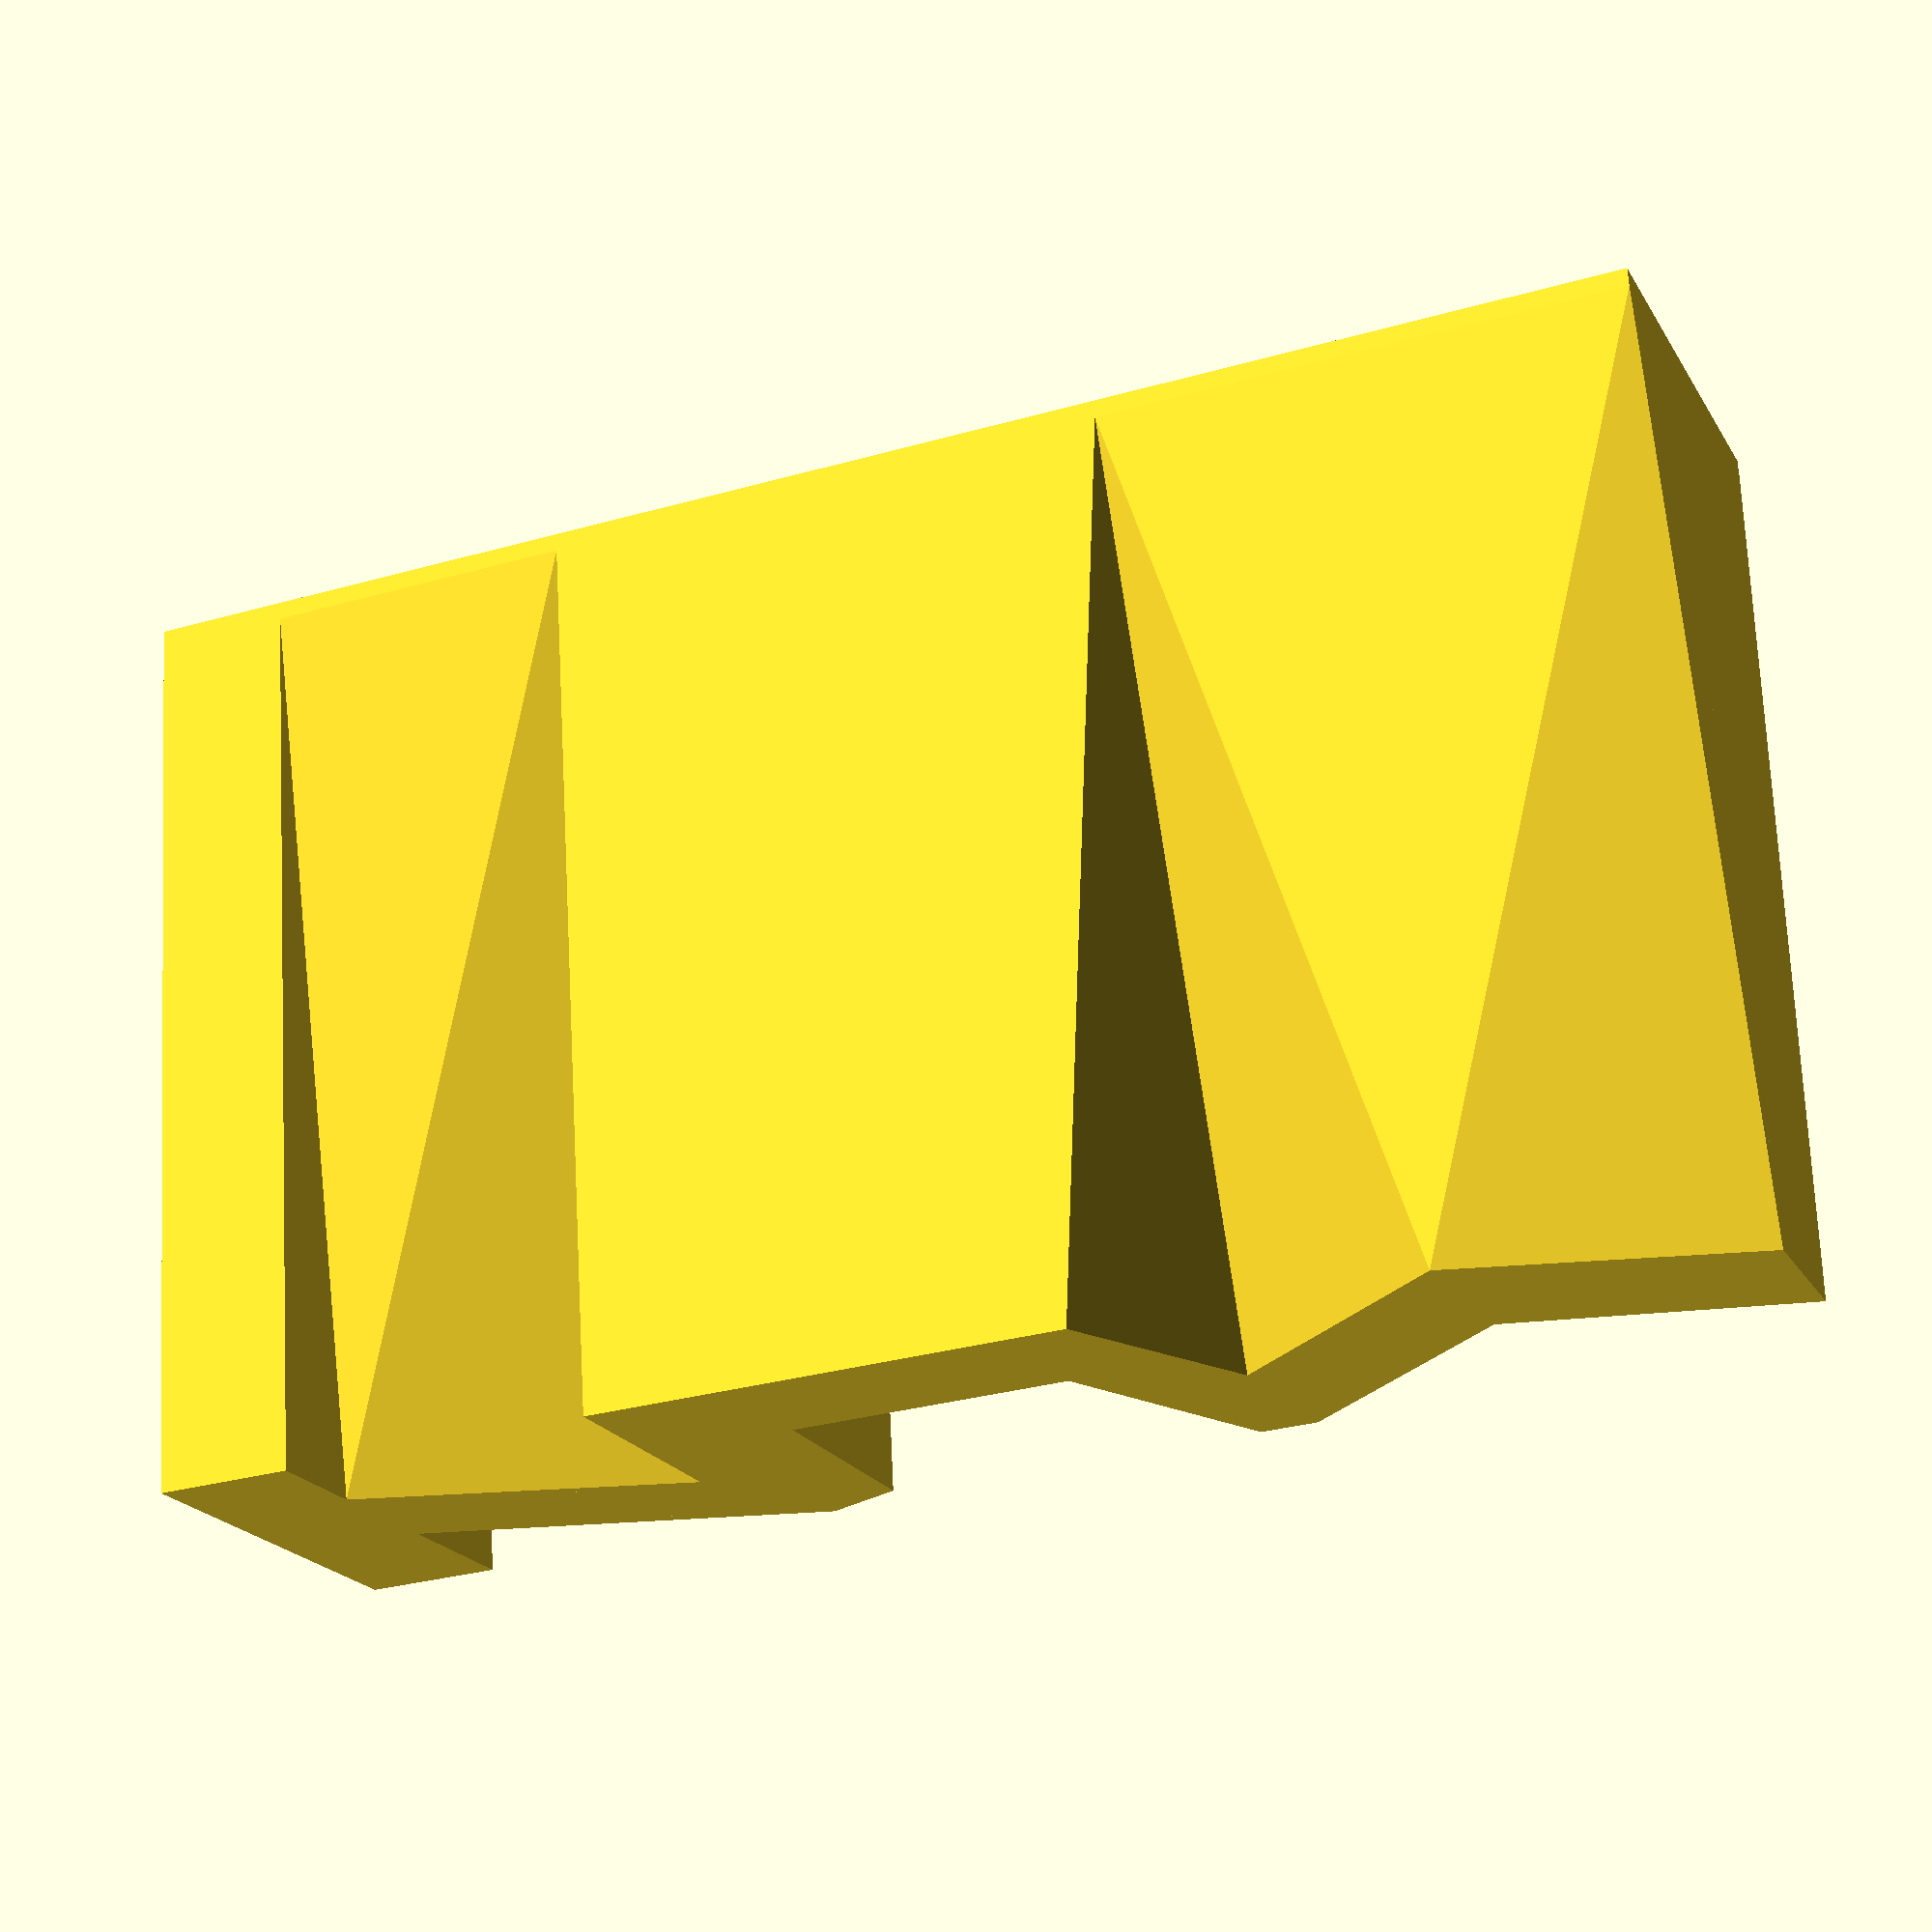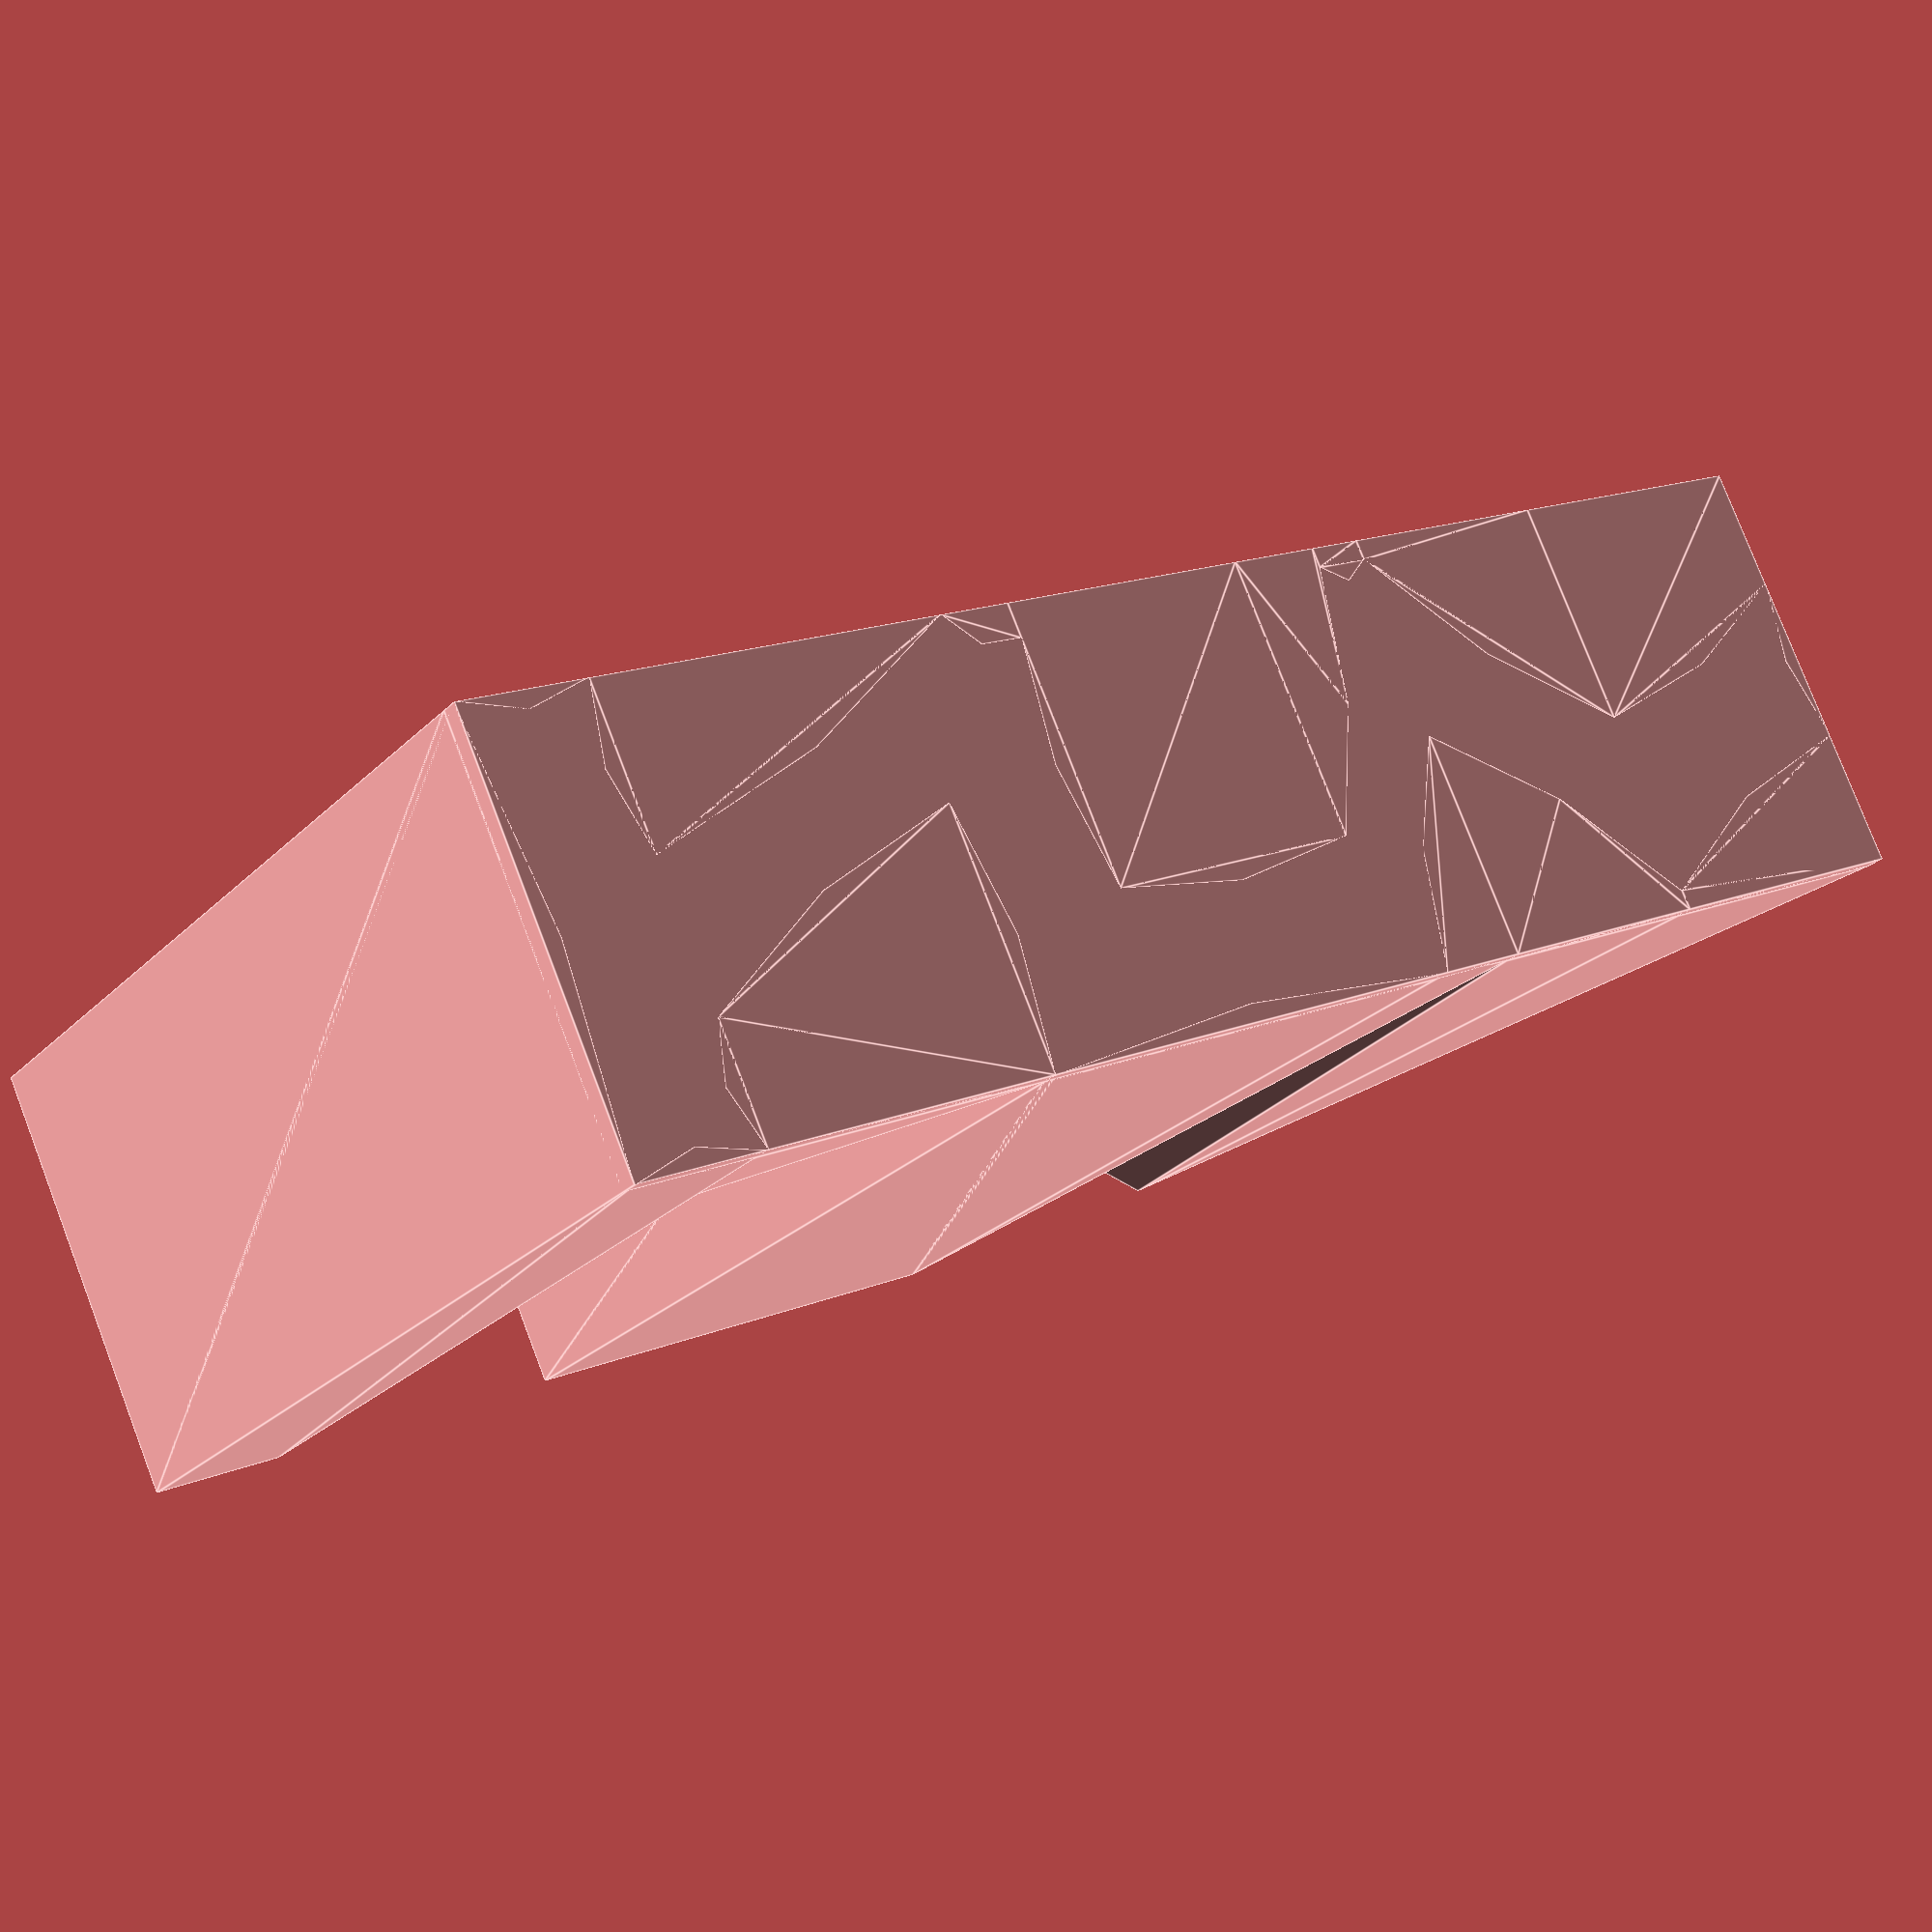
<openscad>
// OpenSCAD chamfers() module autogenerated by generate_chamfers
// Andrew Ho (andrew@zeuscat.com)

module chamfers(distance) {
  // Epsilon value for creating tiny solid segments from 2D shapes
  e = 0.1;

  // Draw polygons at start (rectangle) and end (polygon) area
  module start_polygon(points) {
    translate([0, 0, -e]) linear_extrude(e) polygon(points);
  }
  module end_polygon(points) {
    translate([0, 0, distance - e]) linear_extrude(e) polygon(points);
  }

  // Draw starting cube and extruded polygon
  translate([0, 0, -e]) cube([2.34, 8.56, e]);
  linear_extrude(distance) polygon([[0, 0], [0, 0.75], [0.65, 0.75], [1.41, 2.48], [0, 2.48], [0, 5.13], [1.23, 5.65], [0.11, 6.97], [0.75, 8.56], [1.67, 8.56], [1.11, 7.0], [2.23, 5.7], [2.23, 5.38], [0.81, 4.83], [0.81, 3.29], [2.15, 3.29], [2.34, 2.86], [1.45, 0.75], [2.34, 0.75], [2.34, 0]]);

  hull() {
    start_polygon([[0, 0.75], [0.1, 0.375], [0, 0], [0, 0], [0, 0.75]]);
    end_polygon([[0, 0], [0, 0.75], [0.1, 0.375]]);
  }
  hull() {
    start_polygon([[0.65, 0.75], [0.325, 0.65], [0, 0.75], [0, 0.75], [0, 0.75]]);
    end_polygon([[0, 0.75], [0.65, 0.75], [0.325, 0.65]]);
  }
  hull() {
    start_polygon([[1.41, 2.48], [1.1215548982733499, 1.5747793510475456], [0.65, 0.75], [0, 0.75], [0, 2.48]]);
    end_polygon([[0.65, 0.75], [1.41, 2.48], [1.1215548982733499, 1.5747793510475456]]);
  }
  hull() {
    start_polygon([[0, 2.48], [0.705, 2.58], [1.41, 2.48], [0, 2.48], [0, 2.48]]);
    end_polygon([[1.41, 2.48], [0, 2.48], [0.705, 2.58]]);
  }
  hull() {
    start_polygon([[0, 5.13], [0.1, 3.805], [0, 2.48], [0, 2.48], [0, 5.13]]);
    end_polygon([[0, 2.48], [0, 5.13], [0.1, 3.805]]);
  }
  hull() {
    start_polygon([[1.23, 5.65], [0.6539395688742518, 5.297892942855135], [0, 5.13], [0, 5.13], [0, 5.65]]);
    end_polygon([[0, 5.13], [1.23, 5.65], [0.6539395688742518, 5.297892942855135]]);
  }
  hull() {
    start_polygon([[0.11, 6.97], [0.7462509135372796, 6.37469774481951], [1.23, 5.65], [0, 5.65], [0, 6.97]]);
    end_polygon([[1.23, 5.65], [0.11, 6.97], [0.7462509135372796, 6.37469774481951]]);
  }
  hull() {
    start_polygon([[0.75, 8.56], [0.5227669766216769, 7.727659833309515], [0.11, 6.97], [0, 6.97], [0, 8.56]]);
    end_polygon([[0.11, 6.97], [0.75, 8.56], [0.5227669766216769, 7.727659833309515]]);
  }
  hull() {
    start_polygon([[1.67, 8.56], [1.21, 8.46], [0.75, 8.56], [0.75, 8.56], [1.67, 8.56]]);
    end_polygon([[0.75, 8.56], [1.67, 8.56], [1.21, 8.46]]);
  }
  hull() {
    start_polygon([[1.11, 7.0], [1.2958805329238294, 7.813786475360677], [1.67, 8.56], [2.34, 8.56], [2.34, 7.0]]);
    end_polygon([[1.67, 8.56], [1.11, 7.0], [1.2958805329238294, 7.813786475360677]]);
  }
  hull() {
    start_polygon([[2.23, 5.7], [1.5942391309538317, 6.284729097437147], [1.11, 7.0], [2.34, 7.0], [2.34, 5.7]]);
    end_polygon([[1.11, 7.0], [2.23, 5.7], [1.5942391309538317, 6.284729097437147]]);
  }
  hull() {
    start_polygon([[2.23, 5.38], [2.13, 5.54], [2.23, 5.7], [2.34, 5.7], [2.34, 5.38]]);
    end_polygon([[2.23, 5.7], [2.23, 5.38], [2.13, 5.54]]);
  }
  hull() {
    start_polygon([[0.81, 4.83], [1.4838821675312137, 5.1982496765557755], [2.23, 5.38], [2.34, 5.38], [2.34, 4.83]]);
    end_polygon([[2.23, 5.38], [0.81, 4.83], [1.4838821675312137, 5.1982496765557755]]);
  }
  hull() {
    start_polygon([[0.81, 3.29], [0.71, 4.06], [0.81, 4.83], [2.34, 4.83], [2.34, 3.29]]);
    end_polygon([[0.81, 4.83], [0.81, 3.29], [0.71, 4.06]]);
  }
  hull() {
    start_polygon([[2.15, 3.29], [1.48, 3.19], [0.81, 3.29], [2.34, 3.29], [2.34, 3.29]]);
    end_polygon([[0.81, 3.29], [2.15, 3.29], [1.48, 3.19]]);
  }
  hull() {
    start_polygon([[2.34, 2.86], [2.153531339590524, 3.034583615167906], [2.15, 3.29], [2.34, 3.29], [2.34, 2.86]]);
    end_polygon([[2.15, 3.29], [2.34, 2.86], [2.153531339590524, 3.034583615167906]]);
  }
  hull() {
    start_polygon([[1.45, 0.75], [1.8028611405047603, 1.8438642582705038], [2.34, 2.86], [2.34, 2.86], [2.34, 0.75]]);
    end_polygon([[2.34, 2.86], [1.45, 0.75], [1.8028611405047603, 1.8438642582705038]]);
  }
  hull() {
    start_polygon([[2.34, 0.75], [1.895, 0.65], [1.45, 0.75], [2.34, 0.75], [2.34, 0.75]]);
    end_polygon([[1.45, 0.75], [2.34, 0.75], [1.895, 0.65]]);
  }
  hull() {
    start_polygon([[2.34, 0], [2.24, 0.375], [2.34, 0.75], [2.34, 0.75], [2.34, 0]]);
    end_polygon([[2.34, 0.75], [2.34, 0], [2.24, 0.375]]);
  }
  hull() {
    start_polygon([[0, 0], [1.17, 0.1], [2.34, 0]]);
    end_polygon([[2.34, 0], [0, 0], [1.17, 0.1]]);
  }
}

chamfers(4.96);

</openscad>
<views>
elev=292.2 azim=67.8 roll=356.6 proj=p view=wireframe
elev=24.7 azim=295.2 roll=147.1 proj=p view=edges
</views>
